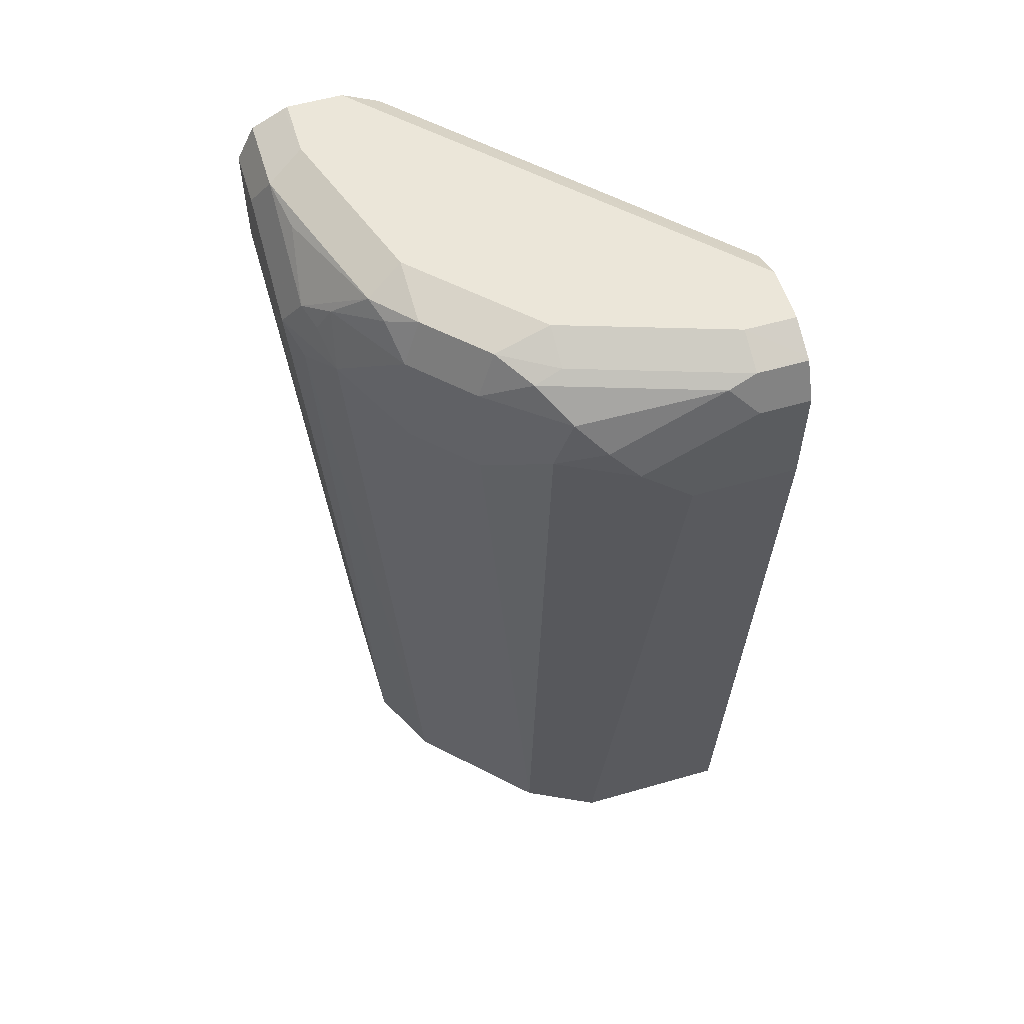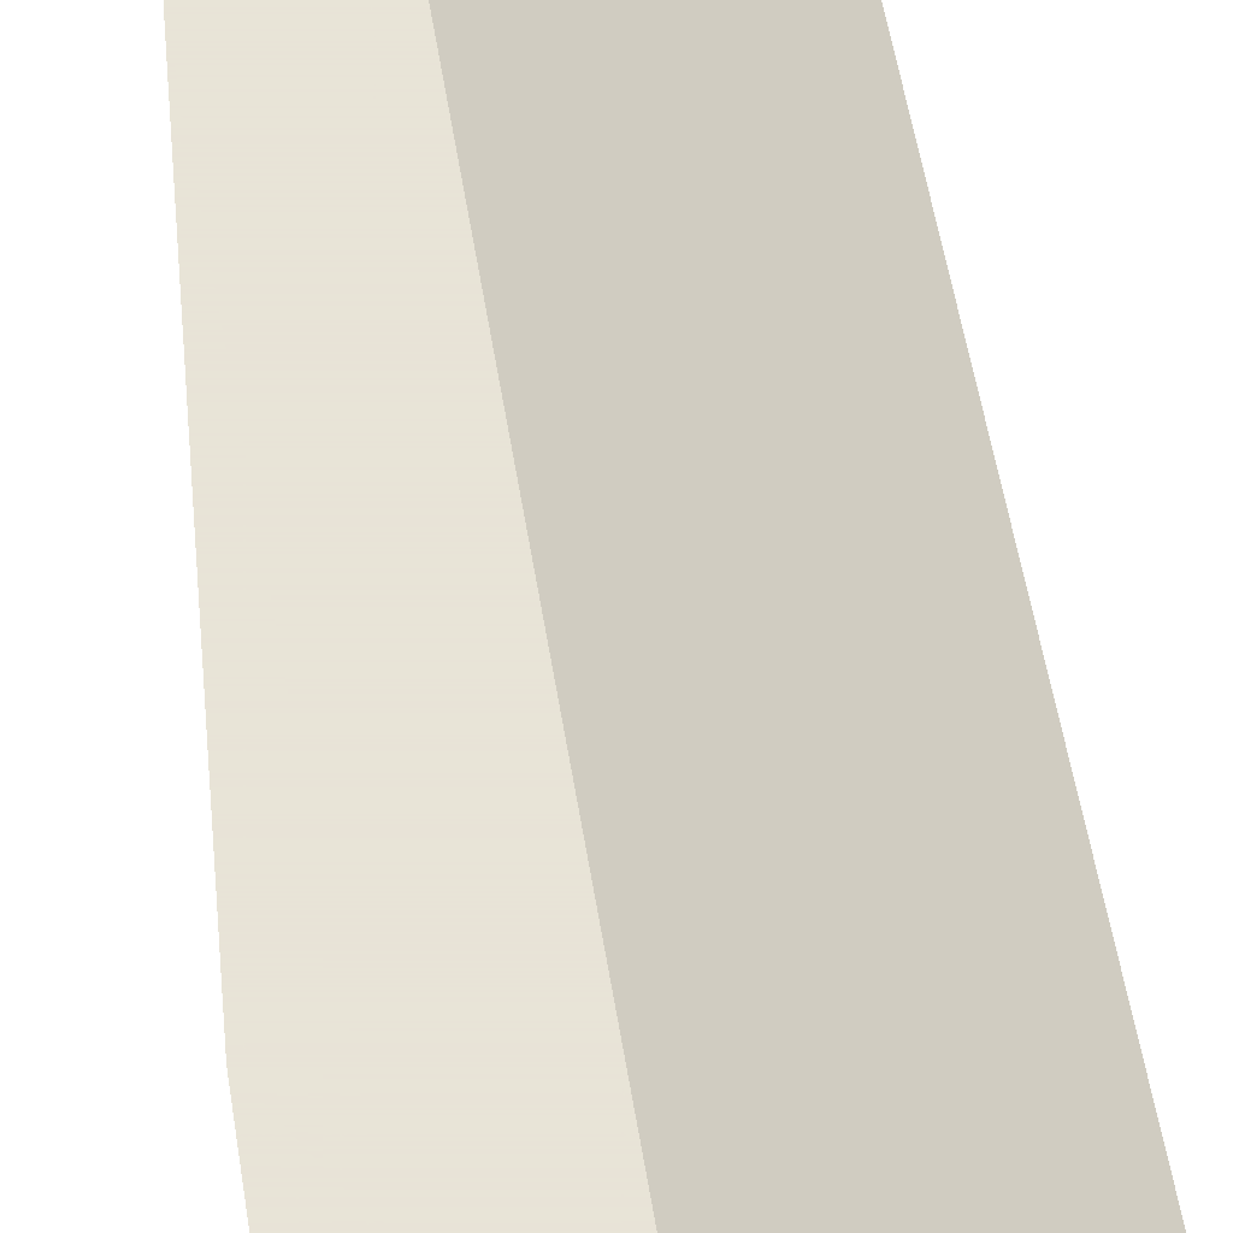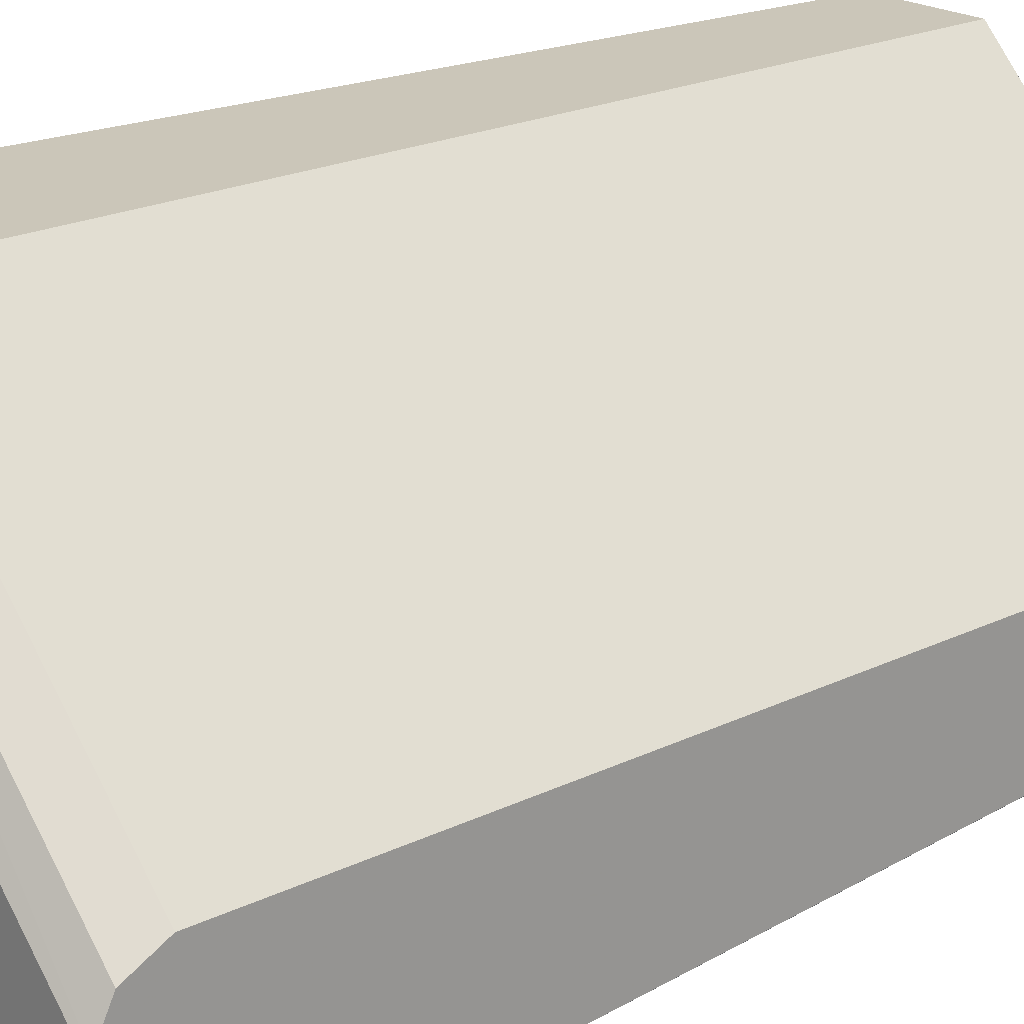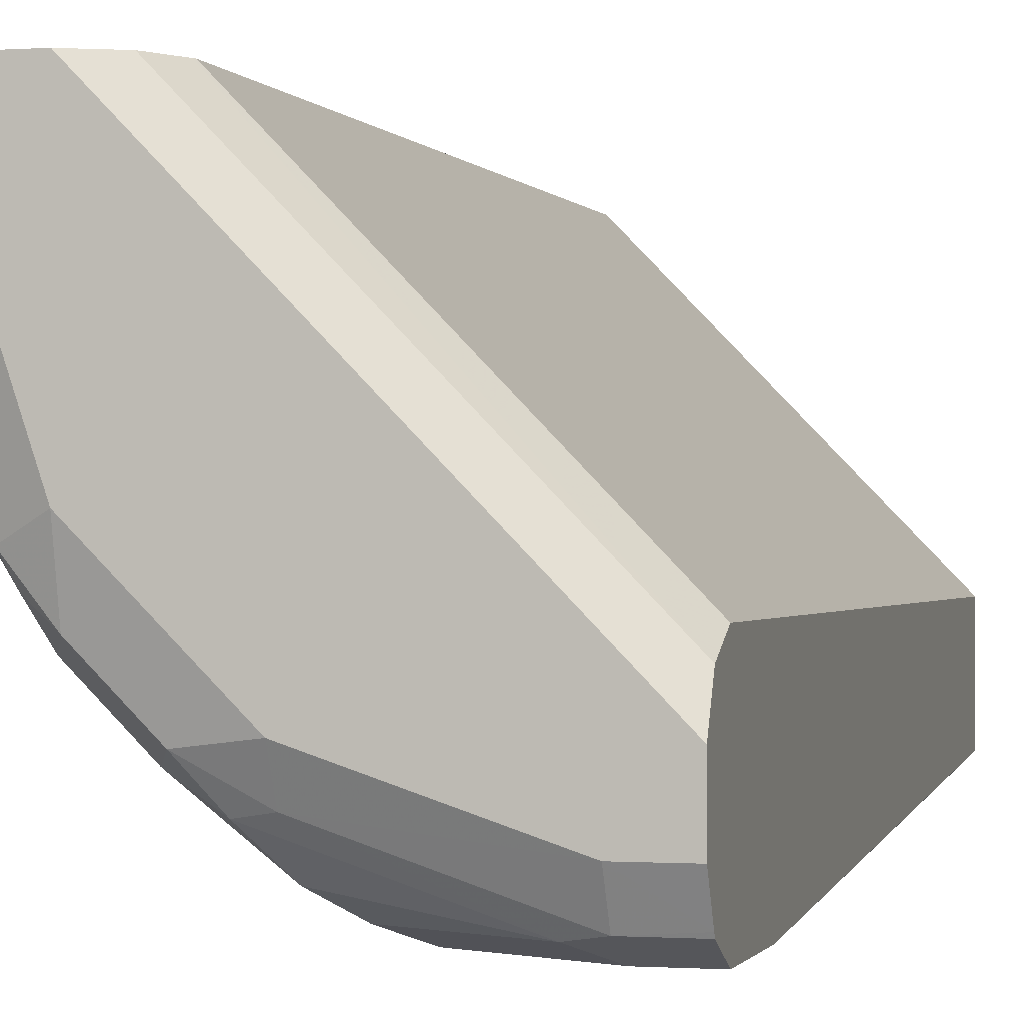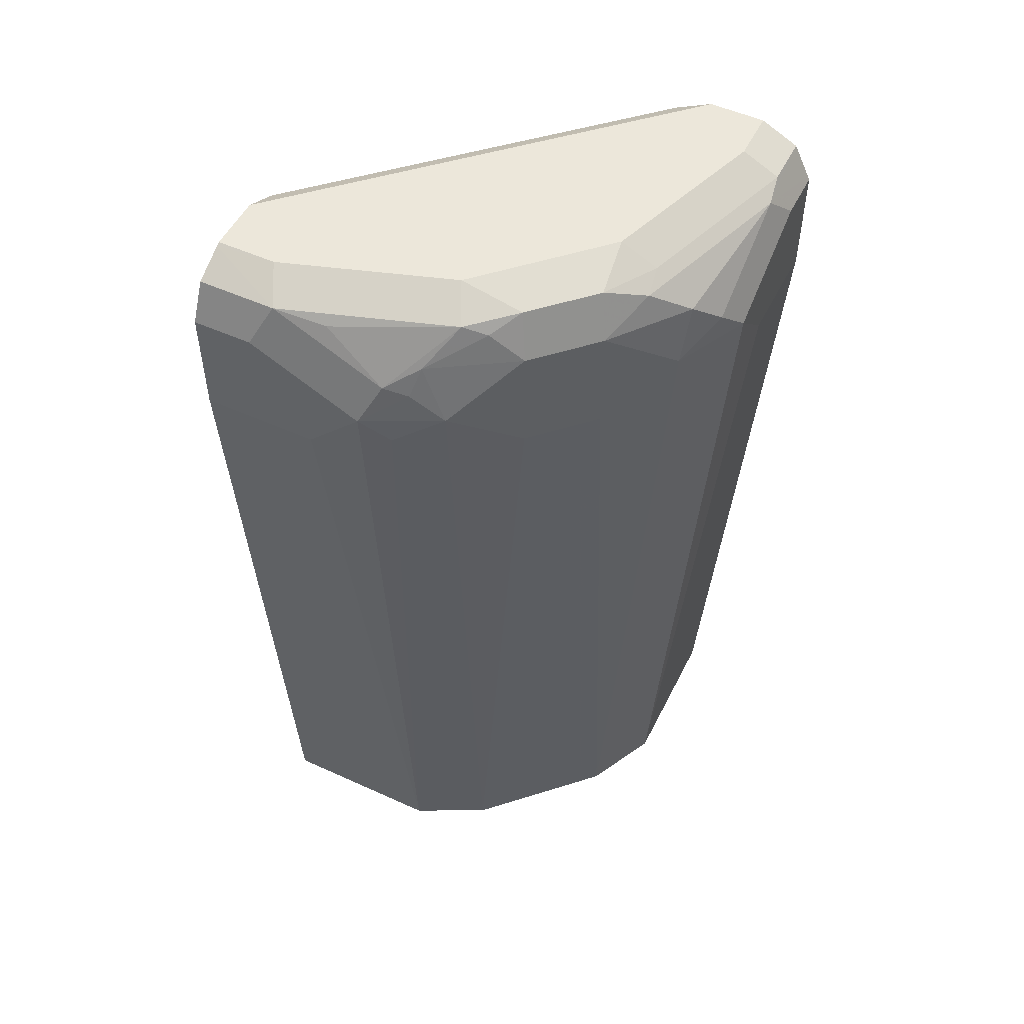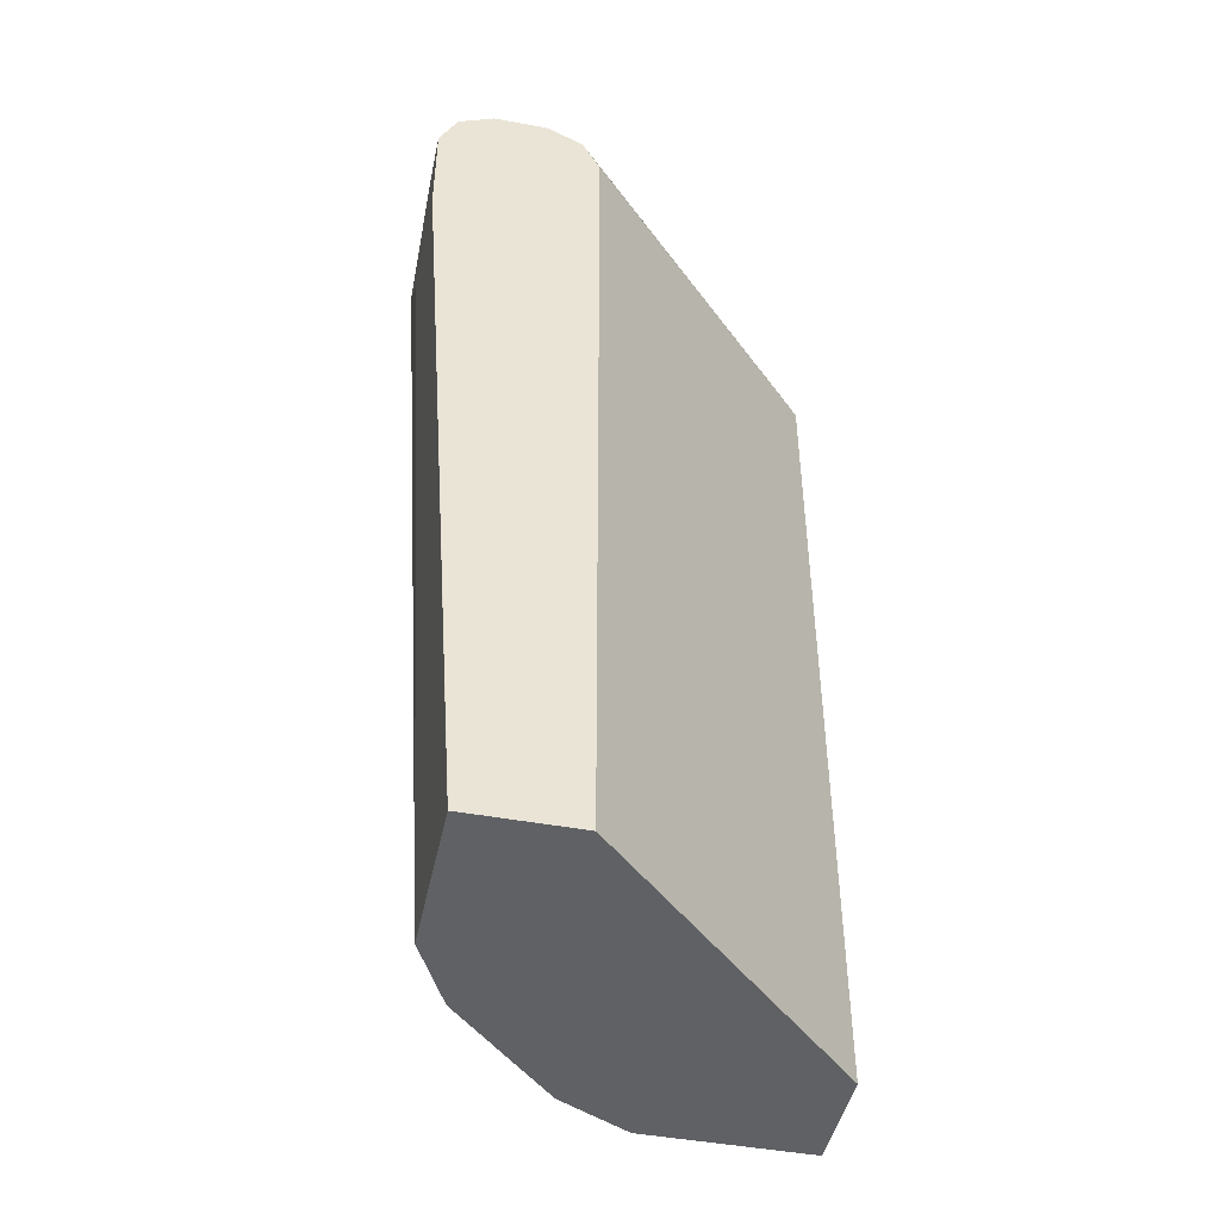
<metadata>
{"format":"obj","ext":"obj","renderer":"f3d","projection":"perspective","resolution":1024,"background":"white","views":[{"elev":56.7,"azim":163.3,"up":"+Y"},{"elev":61.4,"azim":170.3,"up":"+Z"},{"elev":20.9,"azim":-131.2,"up":"+Z"},{"elev":-0.5,"azim":-165.1,"up":"+Z"},{"elev":52.1,"azim":116.2,"up":"+Y"},{"elev":-46.1,"azim":-102.0,"up":"+Y"}]}
</metadata>
<code>
v 0.1468 0.6919 0.001374
v 0.1258 0.6919 0.001374
v 0.1482 0.6913 0.001374
v 0.1468 0.6919 -0.02098
v 0.00194 0.6919 -0.1258
v 0.1118 0.6849 0.001374
v 0.1608 0.6849 0.001374
v 0.1608 0.6849 -0.02796
v 0.1398 0.6849 -0.09086
v 0.1258 0.6919 -0.08386
v 0.00194 0.6919 -0.1468
v 0.00194 0.691 -0.1239
v 0.00194 0.6849 -0.1118
v 0.1053 0.6719 0.001374
v 0.1677 0.671 0.001374
v 0.1573 0.6815 -0.04719
v 0.1677 0.671 -0.02098
v 0.1608 0.664 -0.0699
v 0.152 0.671 -0.08126
v 0.1363 0.6815 -0.09959
v 0.1258 0.6867 -0.1075
v 0.1048 0.6919 -0.1048
v 0.02098 0.6919 -0.1468
v 0.00194 0.6856 -0.1595
v 0.00194 0.671 -0.1048
v 0.1048 0.671 0.001374
v 0.1677 0.629 0.001374
v 0.1677 0.65 -0.06291
v 0.1573 0.6605 -0.07864
v 0.1538 0.65 -0.09086
v 0.1328 0.671 -0.1118
v 0.1048 0.6867 -0.1284
v 0.08389 0.6919 -0.1258
v 0.08389 0.6849 -0.1398
v 0.02098 0.6849 -0.1607
v 0.00194 0.6849 -0.1607
v 0.00194 0.3356 -0.1048
v 0.1048 0.3356 0.001374
v 0.1677 0.629 -0.04194
v 0.1468 0.3356 0.001374
v 0.1625 0.6395 -0.07339
v 0.1468 0.3356 -0.06291
v 0.1328 0.629 -0.1118
v 0.1118 0.629 -0.1328
v 0.1118 0.671 -0.1328
v 0.1328 0.3356 -0.09086
v 0.09436 0.6815 -0.1415
v 0.03146 0.6815 -0.1625
v 0.00194 0.6723 -0.1671
v 0.00194 0.3356 -0.1453
v 0.09085 0.65 -0.1538
v 0.09085 0.3356 -0.1328
v 0.08389 0.671 -0.1546
v 0.0734 0.6605 -0.1625
v 0.02098 0.671 -0.1677
v 0.00194 0.671 -0.1677
v 0.002005 0.3356 -0.1468
v 0.00194 0.3374 -0.1468
v 0.06292 0.65 -0.1677
v 0.07694 0.3356 -0.1398
v 0.00194 0.629 -0.1677
v 0.06292 0.3356 -0.1468
v 0.04195 0.629 -0.1677
f 30 41 46
f 32 45 47
f 30 46 43
f 32 47 34
f 32 34 33
f 37 57 62
f 37 50 57
f 34 48 35
f 35 48 36
f 36 48 49
f 30 45 31
f 34 47 48
f 30 44 45
f 23 33 34
f 28 42 41
f 28 39 42
f 28 30 29
f 28 41 30
f 27 42 39
f 27 40 42
f 25 38 26
f 25 37 38
f 24 35 36
f 23 35 24
f 23 34 35
f 22 32 33
f 37 62 60
f 30 43 44
f 37 60 52
f 57 63 62
f 37 46 42
f 59 62 63
f 59 60 62
f 21 45 32
f 57 61 63
f 57 58 61
f 55 61 56
f 55 63 61
f 55 59 63
f 51 60 59
f 51 52 60
f 51 54 53
f 51 59 54
f 50 58 57
f 37 52 46
f 49 55 56
f 48 59 55
f 48 54 59
f 48 53 54
f 47 53 48
f 45 51 53
f 45 53 47
f 44 52 51
f 44 46 52
f 44 51 45
f 43 46 44
f 41 42 46
f 37 40 38
f 37 42 40
f 48 55 49
f 21 31 45
f 15 27 39
f 19 31 20
f 5 56 61
f 5 49 56
f 5 36 49
f 5 24 36
f 5 11 24
f 4 9 10
f 4 8 9
f 3 8 4
f 3 7 8
f 2 5 6
f 1 5 2
f 1 11 5
f 1 23 11
f 1 33 23
f 1 22 33
f 1 10 22
f 1 4 10
f 20 31 21
f 1 7 3
f 1 15 7
f 1 27 15
f 1 40 27
f 1 38 40
f 1 26 38
f 1 14 26
f 1 6 14
f 1 2 6
f 5 61 58
f 5 58 50
f 1 3 4
f 5 37 25
f 5 50 37
f 19 30 31
f 19 29 30
f 18 29 19
f 18 28 29
f 15 39 28
f 14 25 26
f 13 25 14
f 11 23 24
f 10 32 22
f 10 21 32
f 9 21 10
f 9 20 21
f 15 28 17
f 9 18 19
f 5 25 13
f 9 19 20
f 5 13 12
f 5 12 6
f 6 13 14
f 7 15 17
f 6 12 13
f 8 16 9
f 8 17 28
f 8 28 18
f 8 18 16
f 9 16 18
f 7 17 8

</code>
